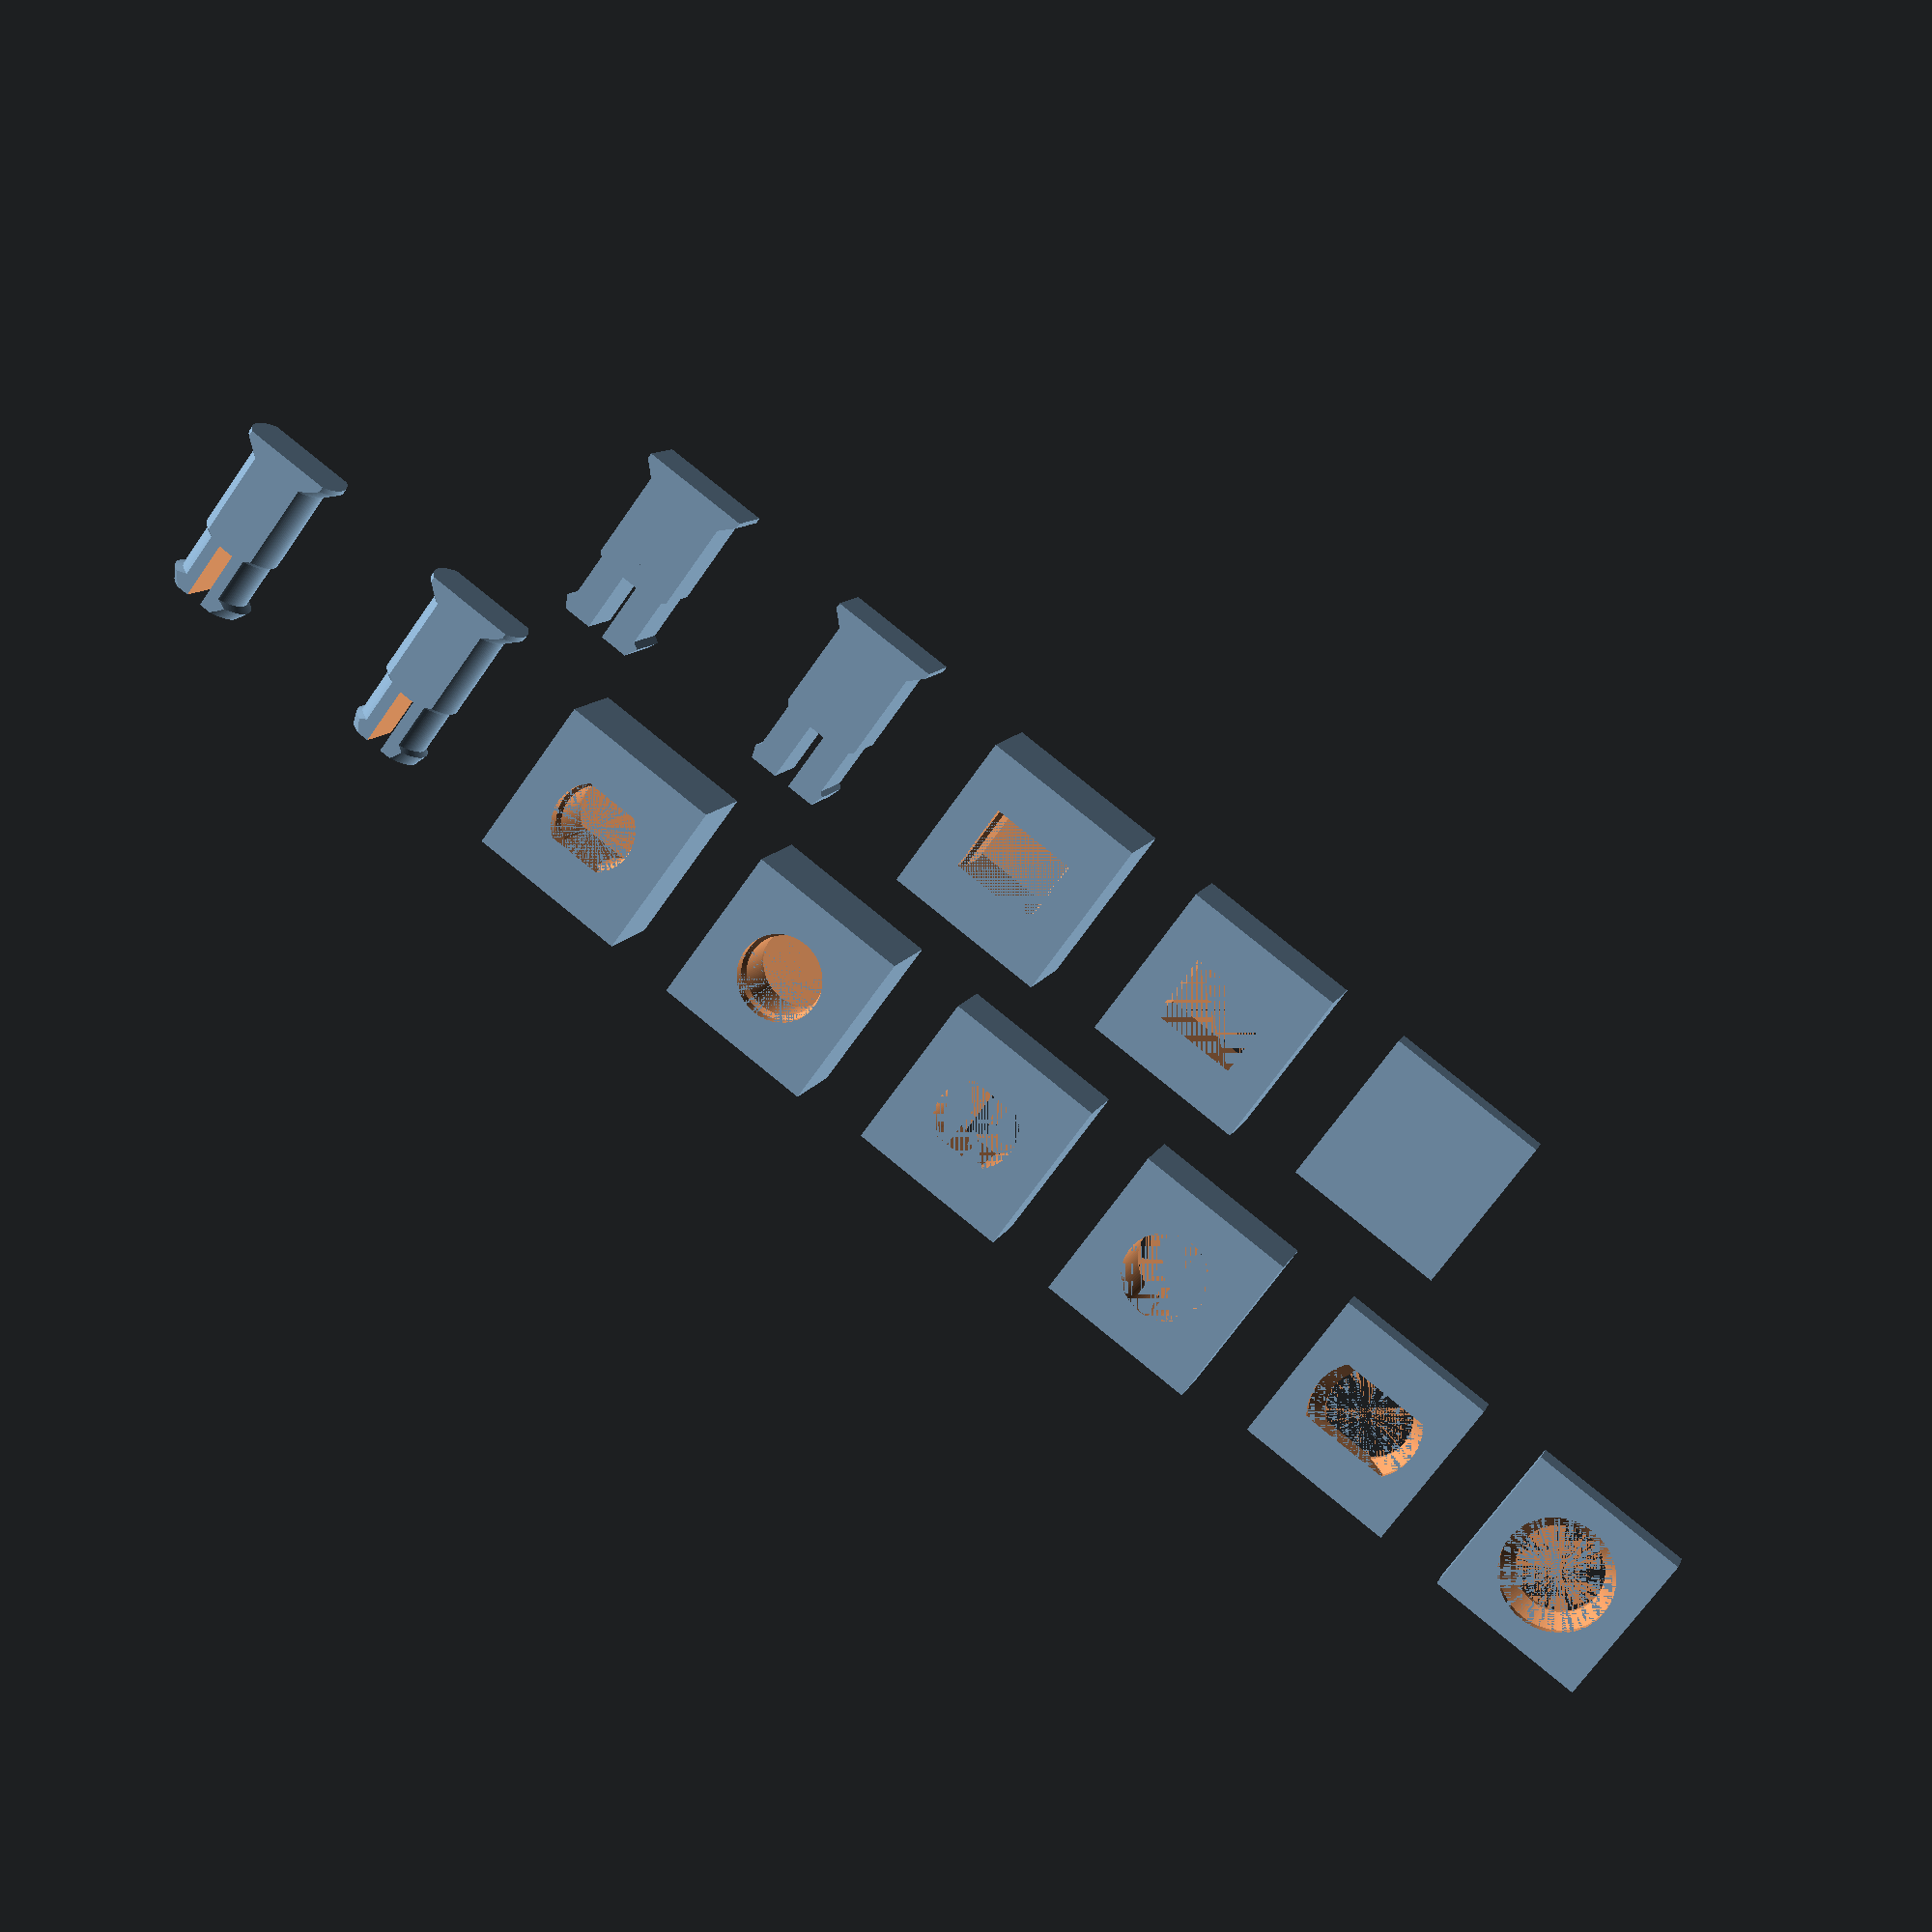
<openscad>
union()
{
    translate([0.0, 8.5, 0.0])
    {
        translate([-59.5, 0.0, 0.0])
        {
            union()
            {
                union()
                {
                    union()
                    {
                        union()
                        {
                            union()
                            {
                                union()
                                {
                                    union()
                                    {
                                        difference()
                                        {
                                            linear_extrude(height = 2.0, twist = 0.0, scale = 1.0, slices = 1, center = false)
                                            {
                                                scale([12.0, 12.0])
                                                {
                                                    M8();
                                                }
                                            }
                                            rotate_extrude(angle = 360.0, $fn = 128)
                                            {
                                                M17();
                                            }
                                        }
                                        translate([17.0, 0.0, 0.0])
                                        {
                                            difference()
                                            {
                                                linear_extrude(height = 2.0, twist = 0.0, scale = 1.0, slices = 1, center = false)
                                                {
                                                    scale([12.0, 12.0])
                                                    {
                                                        M8();
                                                    }
                                                }
                                                intersection()
                                                {
                                                    rotate_extrude(angle = 360.0, $fn = 128)
                                                    {
                                                        M17();
                                                    }
                                                    translate([0.0, 0.0, -1.0])
                                                    {
                                                        linear_extrude(height = 4.0, twist = 0.0, scale = 1.0, slices = 1, center = false)
                                                        {
                                                            scale([8.3, 4.9])
                                                            {
                                                                M8();
                                                            }
                                                        }
                                                    }
                                                }
                                            }
                                        }
                                    }
                                    translate([34.0, 0.0, 0.0])
                                    {
                                        difference()
                                        {
                                            linear_extrude(height = 5.0, twist = 0.0, scale = 1.0, slices = 1, center = false)
                                            {
                                                scale([12.0, 12.0])
                                                {
                                                    M8();
                                                }
                                            }
                                            linear_extrude(height = 5.0, twist = 0.0, scale = 1.0, slices = 1, center = false)
                                            {
                                                scale([6.3, 6.3])
                                                {
                                                    M202();
                                                }
                                            }
                                        }
                                    }
                                }
                                translate([51.0, 0.0, 0.0])
                                {
                                    difference()
                                    {
                                        linear_extrude(height = 5.0, twist = 0.0, scale = 1.0, slices = 1, center = false)
                                        {
                                            scale([12.0, 12.0])
                                            {
                                                M8();
                                            }
                                        }
                                        intersection()
                                        {
                                            linear_extrude(height = 5.0, twist = 0.0, scale = 1.0, slices = 1, center = false)
                                            {
                                                scale([6.3, 6.3])
                                                {
                                                    M202();
                                                }
                                            }
                                            translate([0.0, 0.0, -1.0])
                                            {
                                                linear_extrude(height = 7.0, twist = 0.0, scale = 1.0, slices = 1, center = false)
                                                {
                                                    scale([8.3, 4.9])
                                                    {
                                                        M8();
                                                    }
                                                }
                                            }
                                        }
                                    }
                                }
                            }
                            translate([68.0, 0.0, 0.0])
                            {
                                translate([0.0, 0.0, 7.0])
                                {
                                    rotate([180.0, 0.0, 0.0])
                                    {
                                        difference()
                                        {
                                            linear_extrude(height = 7.0, twist = 0.0, scale = 1.0, slices = 1, center = false)
                                            {
                                                scale([12.0, 12.0])
                                                {
                                                    M8();
                                                }
                                            }
                                            rotate_extrude(angle = 360.0, $fn = 128)
                                            {
                                                M209();
                                            }
                                        }
                                    }
                                }
                            }
                        }
                        translate([85.0, 0.0, 0.0])
                        {
                            translate([0.0, 0.0, 7.0])
                            {
                                rotate([180.0, 0.0, 0.0])
                                {
                                    difference()
                                    {
                                        linear_extrude(height = 7.0, twist = 0.0, scale = 1.0, slices = 1, center = false)
                                        {
                                            scale([12.0, 12.0])
                                            {
                                                M8();
                                            }
                                        }
                                        intersection()
                                        {
                                            rotate_extrude(angle = 360.0, $fn = 128)
                                            {
                                                M209();
                                            }
                                            translate([0.0, 0.0, -1.0])
                                            {
                                                linear_extrude(height = 14.3, twist = 0.0, scale = 1.0, slices = 1, center = false)
                                                {
                                                    scale([8.3, 4.9])
                                                    {
                                                        M8();
                                                    }
                                                }
                                            }
                                        }
                                    }
                                }
                            }
                        }
                    }
                    translate([102.0, 0.0, 0.0])
                    {
                        translate([0.0, -6.5, 0.0])
                        {
                            translate([0.0, 0.0, 2.25])
                            {
                                rotate([-90.0, 0.0, 0.0])
                                {
                                    union()
                                    {
                                        translate([0.0, 0.0, 2.0])
                                        {
                                            rotate([180.0, 0.0, 0.0])
                                            {
                                                intersection()
                                                {
                                                    rotate_extrude(angle = 360.0, $fn = 128)
                                                    {
                                                        M213();
                                                    }
                                                    translate([0.0, 0.0, -1.0])
                                                    {
                                                        linear_extrude(height = 4.0, twist = 0.0, scale = 1.0, slices = 1, center = false)
                                                        {
                                                            scale([8.0, 4.5])
                                                            {
                                                                M8();
                                                            }
                                                        }
                                                    }
                                                }
                                            }
                                        }
                                        translate([0.0, 0.0, 2.0])
                                        {
                                            intersection()
                                            {
                                                linear_extrude(height = 5.0, twist = 0.0, scale = 1.0, slices = 1, center = false)
                                                {
                                                    scale([6.0, 6.0])
                                                    {
                                                        M202();
                                                    }
                                                }
                                                translate([0.0, 0.0, -1.0])
                                                {
                                                    linear_extrude(height = 7.0, twist = 0.0, scale = 1.0, slices = 1, center = false)
                                                    {
                                                        scale([8.0, 4.5])
                                                        {
                                                            M8();
                                                        }
                                                    }
                                                }
                                            }
                                        }
                                        translate([0.0, 0.0, 7.0])
                                        {
                                            intersection()
                                            {
                                                difference()
                                                {
                                                    rotate_extrude(angle = 360.0, $fn = 128)
                                                    {
                                                        M216();
                                                    }
                                                    translate([0.0, 0.0, 1.5])
                                                    {
                                                        linear_extrude(height = 5.5, twist = 0.0, scale = 1.0, slices = 1, center = false)
                                                        {
                                                            scale([1.2, 8.0])
                                                            {
                                                                M8();
                                                            }
                                                        }
                                                    }
                                                }
                                                translate([0.0, 0.0, -1.0])
                                                {
                                                    linear_extrude(height = 8.0, twist = 0.0, scale = 1.0, slices = 1, center = false)
                                                    {
                                                        scale([8.0, 4.5])
                                                        {
                                                            M8();
                                                        }
                                                    }
                                                }
                                            }
                                        }
                                    }
                                }
                            }
                        }
                    }
                }
                translate([119.0, 0.0, 0.0])
                {
                    translate([0.0, -6.5, 0.0])
                    {
                        translate([0.0, 0.0, 2.25])
                        {
                            rotate([-90.0, 0.0, 0.0])
                            {
                                union()
                                {
                                    translate([0.0, 0.0, 2.0])
                                    {
                                        rotate([180.0, 0.0, 0.0])
                                        {
                                            intersection()
                                            {
                                                rotate_extrude(angle = 360.0, $fn = 128)
                                                {
                                                    M213();
                                                }
                                                translate([0.0, 0.0, -1.0])
                                                {
                                                    linear_extrude(height = 4.0, twist = 0.0, scale = 1.0, slices = 1, center = false)
                                                    {
                                                        scale([8.0, 4.5])
                                                        {
                                                            M8();
                                                        }
                                                    }
                                                }
                                            }
                                        }
                                    }
                                    translate([0.0, 0.0, 2.0])
                                    {
                                        intersection()
                                        {
                                            linear_extrude(height = 5.0, twist = 0.0, scale = 1.0, slices = 1, center = false)
                                            {
                                                scale([6.0, 6.0])
                                                {
                                                    M202();
                                                }
                                            }
                                            translate([0.0, 0.0, -1.0])
                                            {
                                                linear_extrude(height = 7.0, twist = 0.0, scale = 1.0, slices = 1, center = false)
                                                {
                                                    scale([8.0, 4.5])
                                                    {
                                                        M8();
                                                    }
                                                }
                                            }
                                        }
                                    }
                                    translate([0.0, 0.0, 7.0])
                                    {
                                        intersection()
                                        {
                                            difference()
                                            {
                                                rotate_extrude(angle = 360.0, $fn = 128)
                                                {
                                                    M218();
                                                }
                                                translate([0.0, 0.0, 1.5])
                                                {
                                                    linear_extrude(height = 5.5, twist = 0.0, scale = 1.0, slices = 1, center = false)
                                                    {
                                                        scale([1.2, 8.0])
                                                        {
                                                            M8();
                                                        }
                                                    }
                                                }
                                            }
                                            translate([0.0, 0.0, -1.0])
                                            {
                                                linear_extrude(height = 8.0, twist = 0.0, scale = 1.0, slices = 1, center = false)
                                                {
                                                    scale([8.0, 4.5])
                                                    {
                                                        M8();
                                                    }
                                                }
                                            }
                                        }
                                    }
                                }
                            }
                        }
                    }
                }
            }
        }
    }
    translate([0.0, -8.5, 0.0])
    {
        translate([-34.0, 0.0, 0.0])
        {
            union()
            {
                union()
                {
                    union()
                    {
                        union()
                        {
                            difference()
                            {
                                linear_extrude(height = 2.0, twist = 0.0, scale = 1.0, slices = 1, center = false)
                                {
                                    scale([12.0, 12.0])
                                    {
                                        M8();
                                    }
                                }
                                rotate([90.0, 0.0, 0.0])
                                {
                                    linear_extrude(height = 4.9, twist = 0.0, scale = 1.0, slices = 1, center = true)
                                    {
                                        union()
                                        {
                                            M17();
                                            mirror([1.0, 0.0])
                                            {
                                                M17();
                                            }
                                        }
                                    }
                                }
                            }
                            translate([17.0, 0.0, 0.0])
                            {
                                difference()
                                {
                                    linear_extrude(height = 5.0, twist = 0.0, scale = 1.0, slices = 1, center = false)
                                    {
                                        scale([12.0, 12.0])
                                        {
                                            M8();
                                        }
                                    }
                                    linear_extrude(height = 5.0, twist = 0.0, scale = 1.0, slices = 1, center = false)
                                    {
                                        scale([6.3, 4.9])
                                        {
                                            M8();
                                        }
                                    }
                                }
                            }
                        }
                        translate([34.0, 0.0, 0.0])
                        {
                            translate([0.0, 0.0, 7.0])
                            {
                                rotate([180.0, 0.0, 0.0])
                                {
                                    difference()
                                    {
                                        linear_extrude(height = 7.0, twist = 0.0, scale = 1.0, slices = 1, center = false)
                                        {
                                            scale([12.0, 12.0])
                                            {
                                                M8();
                                            }
                                        }
                                        rotate([90.0, 0.0, 0.0])
                                        {
                                            linear_extrude(height = 4.9, twist = 0.0, scale = 1.0, slices = 1, center = true)
                                            {
                                                union()
                                                {
                                                    M209();
                                                    mirror([1.0, 0.0])
                                                    {
                                                        M209();
                                                    }
                                                }
                                            }
                                        }
                                    }
                                }
                            }
                        }
                    }
                    translate([51.0, 0.0, 0.0])
                    {
                        translate([0.0, -6.5, 0.0])
                        {
                            translate([0.0, 0.0, 2.25])
                            {
                                rotate([-90.0, 0.0, 0.0])
                                {
                                    union()
                                    {
                                        translate([0.0, 0.0, 2.0])
                                        {
                                            rotate([180.0, 0.0, 0.0])
                                            {
                                                rotate([90.0, 0.0, 0.0])
                                                {
                                                    linear_extrude(height = 4.5, twist = 0.0, scale = 1.0, slices = 1, center = true)
                                                    {
                                                        union()
                                                        {
                                                            M213();
                                                            mirror([1.0, 0.0])
                                                            {
                                                                M213();
                                                            }
                                                        }
                                                    }
                                                }
                                            }
                                        }
                                        translate([0.0, 0.0, 2.0])
                                        {
                                            linear_extrude(height = 5.0, twist = 0.0, scale = 1.0, slices = 1, center = false)
                                            {
                                                scale([6.0, 4.5])
                                                {
                                                    M8();
                                                }
                                            }
                                        }
                                        translate([0.0, 0.0, 7.0])
                                        {
                                            rotate([90.0, 0.0, 0.0])
                                            {
                                                linear_extrude(height = 4.5, twist = 0.0, scale = 1.0, slices = 1, center = true)
                                                {
                                                    union()
                                                    {
                                                        M221();
                                                        mirror([1.0, 0.0])
                                                        {
                                                            M221();
                                                        }
                                                    }
                                                }
                                            }
                                        }
                                    }
                                }
                            }
                        }
                    }
                }
                translate([68.0, 0.0, 0.0])
                {
                    translate([0.0, -6.5, 0.0])
                    {
                        translate([0.0, 0.0, 2.25])
                        {
                            rotate([-90.0, 0.0, 0.0])
                            {
                                union()
                                {
                                    translate([0.0, 0.0, 2.0])
                                    {
                                        rotate([180.0, 0.0, 0.0])
                                        {
                                            rotate([90.0, 0.0, 0.0])
                                            {
                                                linear_extrude(height = 4.5, twist = 0.0, scale = 1.0, slices = 1, center = true)
                                                {
                                                    union()
                                                    {
                                                        M213();
                                                        mirror([1.0, 0.0])
                                                        {
                                                            M213();
                                                        }
                                                    }
                                                }
                                            }
                                        }
                                    }
                                    translate([0.0, 0.0, 2.0])
                                    {
                                        linear_extrude(height = 5.0, twist = 0.0, scale = 1.0, slices = 1, center = false)
                                        {
                                            scale([6.0, 4.5])
                                            {
                                                M8();
                                            }
                                        }
                                    }
                                    translate([0.0, 0.0, 7.0])
                                    {
                                        rotate([90.0, 0.0, 0.0])
                                        {
                                            linear_extrude(height = 4.5, twist = 0.0, scale = 1.0, slices = 1, center = true)
                                            {
                                                union()
                                                {
                                                    M222();
                                                    mirror([1.0, 0.0])
                                                    {
                                                        M222();
                                                    }
                                                }
                                            }
                                        }
                                    }
                                }
                            }
                        }
                    }
                }
            }
        }
    }
}

module M17()
{
    polygon
    (
        points =
        [
            [0.0, 0.0], 
            [3.15, 0.0], 
            [3.15, 0.4], 
            [4.15, 1.4], 
            [4.15, 2.0], 
            [0.0, 2.0]
        ],
        paths =
        [
            [0, 1, 2, 3, 4, 5]
        ]
    );
}

module M209()
{
    polygon
    (
        points =
        [
            [0.0, 0.0], 
            [3.15, 0.0], 
            [3.15, 1.0], 
            [2.85, 1.3], 
            [2.85, 4.7], 
            [3.15, 5.0], 
            [3.15, 6.1], 
            [0.0, 6.1]
        ],
        paths =
        [
            [0, 1, 2, 3, 4, 5, 6, 7]
        ]
    );
}

module M213()
{
    polygon
    (
        points =
        [
            [0.0, -0.0], 
            [3.0, -0.0], 
            [3.0, 0.4], 
            [4.0, 1.4], 
            [4.0, 1.8], 
            [0.0, 1.8]
        ],
        paths =
        [
            [0, 1, 2, 3, 4, 5]
        ]
    );
}

module M8()
{
    polygon
    (
        points =
        [
            [-0.5, -0.5], 
            [0.5, -0.5], 
            [0.5, 0.5], 
            [-0.5, 0.5]
        ],
        paths =
        [
            [0, 1, 2, 3]
        ]
    );
}

module M216()
{
    polygon
    (
        points =
        [
            [0.0, -0.0], 
            [3.0, -0.0], 
            [3.0, 1.0], 
            [2.7, 1.3], 
            [2.7, 4.7], 
            [3.0, 5.0], 
            [2.7, 5.9], 
            [0.0, 5.9]
        ],
        paths =
        [
            [0, 1, 2, 3, 4, 5, 6, 7]
        ]
    );
}

module M202()
{
    polygon
    (
        points =
        [
            [0.5, 0.0], 
            [0.4993977281025862, 0.024533837163709007], 
            [0.49759236333609846, 0.0490085701647803], 
            [0.4945882549823905, 0.07336523722768087], 
            [0.4903926402016152, 0.09754516100806412], 
            [0.485015626597272, 0.12149008995163194], 
            [0.4784701678661044, 0.14514233862723117], 
            [0.4707720325915104, 0.16844492669611003], 
            [0.46193976625564337, 0.1913417161825449], 
            [0.45199464656172167, 0.21377754671514104], 
            [0.4409606321741775, 0.23569836841299882], 
            [0.42886430500013606, 0.25705137209661083], 
            [0.4157348061512726, 0.2777851165098011], 
            [0.40160376574032247, 0.2978496522462167], 
            [0.3865052266813685, 0.31719664208182274], 
            [0.37047556267747955, 0.33577947742350917], 
            [0.3535533905932738, 0.35355339059327373], 
            [0.33577947742350917, 0.37047556267747955], 
            [0.31719664208182274, 0.3865052266813685], 
            [0.29784965224621673, 0.4016037657403224], 
            [0.27778511650980114, 0.4157348061512726], 
            [0.25705137209661083, 0.42886430500013606], 
            [0.2356983684129989, 0.44096063217417747], 
            [0.2137775467151411, 0.45199464656172167], 
            [0.19134171618254492, 0.46193976625564337], 
            [0.16844492669611003, 0.4707720325915104], 
            [0.14514233862723117, 0.47847016786610447], 
            [0.12149008995163199, 0.485015626597272], 
            [0.09754516100806417, 0.4903926402016152], 
            [0.07336523722768087, 0.4945882549823905], 
            [0.049008570164780385, 0.4975923633360984], 
            [0.024533837163709063, 0.4993977281025862], 
            [3.061616997868383E-17, 0.5], 
            [-0.024533837163709004, 0.4993977281025862], 
            [-0.04900857016478032, 0.49759236333609846], 
            [-0.07336523722768082, 0.4945882549823905], 
            [-0.0975451610080641, 0.4903926402016152], 
            [-0.12149008995163194, 0.485015626597272], 
            [-0.14514233862723108, 0.47847016786610447], 
            [-0.16844492669610997, 0.4707720325915104], 
            [-0.19134171618254486, 0.46193976625564337], 
            [-0.21377754671514093, 0.4519946465617217], 
            [-0.23569836841299885, 0.4409606321741775], 
            [-0.25705137209661083, 0.42886430500013606], 
            [-0.277785116509801, 0.41573480615127273], 
            [-0.2978496522462167, 0.40160376574032247], 
            [-0.3171966420818227, 0.38650522668136855], 
            [-0.3357794774235092, 0.3704755626774795], 
            [-0.35355339059327373, 0.3535533905932738], 
            [-0.37047556267747944, 0.3357794774235093], 
            [-0.3865052266813685, 0.31719664208182274], 
            [-0.4016037657403224, 0.29784965224621673], 
            [-0.4157348061512727, 0.2777851165098011], 
            [-0.428864305000136, 0.2570513720966109], 
            [-0.44096063217417747, 0.23569836841299893], 
            [-0.45199464656172167, 0.21377754671514101], 
            [-0.46193976625564337, 0.19134171618254495], 
            [-0.47077203259151035, 0.16844492669611016], 
            [-0.4784701678661044, 0.1451423386272312], 
            [-0.485015626597272, 0.12149008995163203], 
            [-0.4903926402016152, 0.0975451610080643], 
            [-0.4945882549823905, 0.0733652372276809], 
            [-0.4975923633360984, 0.04900857016478041], 
            [-0.4993977281025862, 0.024533837163708983], 
            [-0.5, 6.123233995736766E-17], 
            [-0.4993977281025862, -0.024533837163708862], 
            [-0.49759236333609846, -0.049008570164780295], 
            [-0.4945882549823905, -0.07336523722768079], 
            [-0.4903926402016152, -0.09754516100806418], 
            [-0.485015626597272, -0.12149008995163191], 
            [-0.47847016786610447, -0.14514233862723105], 
            [-0.4707720325915104, -0.16844492669611005], 
            [-0.4619397662556434, -0.19134171618254484], 
            [-0.4519946465617217, -0.2137775467151409], 
            [-0.4409606321741775, -0.23569836841299882], 
            [-0.42886430500013606, -0.2570513720966108], 
            [-0.41573480615127273, -0.277785116509801], 
            [-0.40160376574032247, -0.2978496522462166], 
            [-0.38650522668136855, -0.31719664208182263], 
            [-0.37047556267747955, -0.3357794774235092], 
            [-0.35355339059327384, -0.35355339059327373], 
            [-0.33577947742350933, -0.37047556267747944], 
            [-0.31719664208182297, -0.38650522668136833], 
            [-0.29784965224621657, -0.4016037657403225], 
            [-0.2777851165098011, -0.4157348061512726], 
            [-0.2570513720966109, -0.428864305000136], 
            [-0.23569836841299893, -0.44096063217417747], 
            [-0.21377754671514124, -0.45199464656172156], 
            [-0.19134171618254517, -0.46193976625564326], 
            [-0.16844492669610997, -0.4707720325915104], 
            [-0.14514233862723122, -0.4784701678661044], 
            [-0.12149008995163206, -0.485015626597272], 
            [-0.09754516100806433, -0.49039264020161516], 
            [-0.07336523722768115, -0.49458825498239045], 
            [-0.049008570164780225, -0.49759236333609846], 
            [-0.024533837163709014, -0.4993977281025862], 
            [-9.184850993605148E-17, -0.5], 
            [0.02453383716370883, -0.4993977281025862], 
            [0.049008570164780045, -0.49759236333609846], 
            [0.07336523722768097, -0.49458825498239045], 
            [0.09754516100806415, -0.4903926402016152], 
            [0.12149008995163188, -0.485015626597272], 
            [0.14514233862723103, -0.47847016786610447], 
            [0.1684449266961098, -0.47077203259151046], 
            [0.191341716182545, -0.4619397662556433], 
            [0.21377754671514107, -0.45199464656172167], 
            [0.2356983684129988, -0.4409606321741775], 
            [0.2570513720966108, -0.4288643050001361], 
            [0.2777851165098009, -0.41573480615127273], 
            [0.29784965224621646, -0.40160376574032264], 
            [0.3171966420818228, -0.38650522668136844], 
            [0.33577947742350917, -0.37047556267747955], 
            [0.3535533905932737, -0.35355339059327384], 
            [0.37047556267747944, -0.33577947742350933], 
            [0.38650522668136833, -0.31719664208182297], 
            [0.4016037657403225, -0.2978496522462166], 
            [0.4157348061512726, -0.2777851165098011], 
            [0.428864305000136, -0.25705137209661094], 
            [0.4409606321741774, -0.23569836841299896], 
            [0.45199464656172156, -0.21377754671514126], 
            [0.46193976625564326, -0.1913417161825452], 
            [0.4707720325915104, -0.16844492669611], 
            [0.4784701678661044, -0.14514233862723125], 
            [0.485015626597272, -0.12149008995163209], 
            [0.49039264020161516, -0.09754516100806436], 
            [0.49458825498239045, -0.0733652372276812], 
            [0.49759236333609846, -0.04900857016478025], 
            [0.4993977281025862, -0.024533837163709046]
        ],
        paths =
        [
            [0, 1, 2, 3, 4, 5, 6, 7, 8, 9, 10, 11, 12, 13, 14, 15, 16, 17, 18, 19, 20, 21, 22, 23, 24, 25, 26, 27, 28, 29, 30, 31, 32, 33, 34, 35, 36, 37, 38, 39, 40, 41, 42, 43, 44, 45, 46, 47, 48, 49, 50, 51, 52, 53, 54, 55, 56, 57, 58, 59, 60, 61, 62, 63, 64, 65, 66, 67, 68, 69, 70, 71, 72, 73, 74, 75, 76, 77, 78, 79, 80, 81, 82, 83, 84, 85, 86, 87, 88, 89, 90, 91, 92, 93, 94, 95, 96, 97, 98, 99, 100, 101, 102, 103, 104, 105, 106, 107, 108, 109, 110, 111, 112, 113, 114, 115, 116, 117, 118, 119, 120, 121, 122, 123, 124, 125, 126, 127]
        ]
    );
}

module M218()
{
    polygon
    (
        points =
        [
            [0.0, -0.0], 
            [3.0, -0.0], 
            [3.0, 1.0], 
            [2.7, 1.3], 
            [2.7, 4.7], 
            [3.2, 5.0], 
            [2.7, 5.9], 
            [0.0, 5.9]
        ],
        paths =
        [
            [0, 1, 2, 3, 4, 5, 6, 7]
        ]
    );
}

module M221()
{
    polygon
    (
        points =
        [
            [0.0, -0.0], 
            [3.0, -0.0], 
            [3.0, 1.0], 
            [2.7, 1.3], 
            [2.7, 4.7], 
            [3.0, 5.0], 
            [2.7, 5.9], 
            [0.6, 5.9], 
            [0.6, 1.5], 
            [0.0, 1.5]
        ],
        paths =
        [
            [0, 1, 2, 3, 4, 5, 6, 7, 8, 9]
        ]
    );
}

module M222()
{
    polygon
    (
        points =
        [
            [0.0, -0.0], 
            [3.0, -0.0], 
            [3.0, 1.0], 
            [2.7, 1.3], 
            [2.7, 4.7], 
            [3.2, 5.0], 
            [2.7, 5.9], 
            [0.6, 5.9], 
            [0.6, 1.5], 
            [0.0, 1.5]
        ],
        paths =
        [
            [0, 1, 2, 3, 4, 5, 6, 7, 8, 9]
        ]
    );
}

</openscad>
<views>
elev=349.9 azim=216.4 roll=15.5 proj=p view=wireframe
</views>
